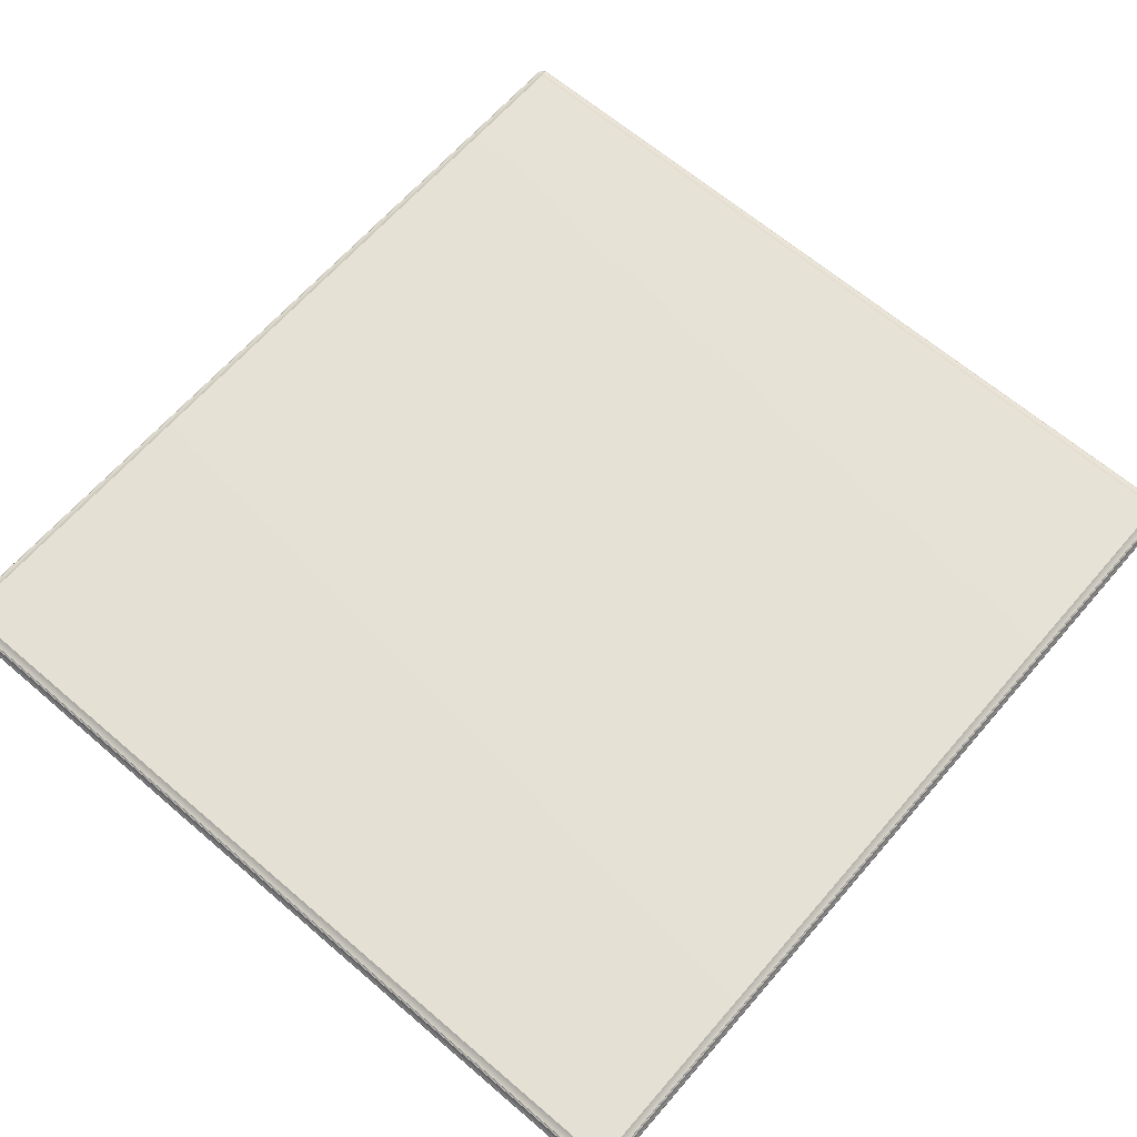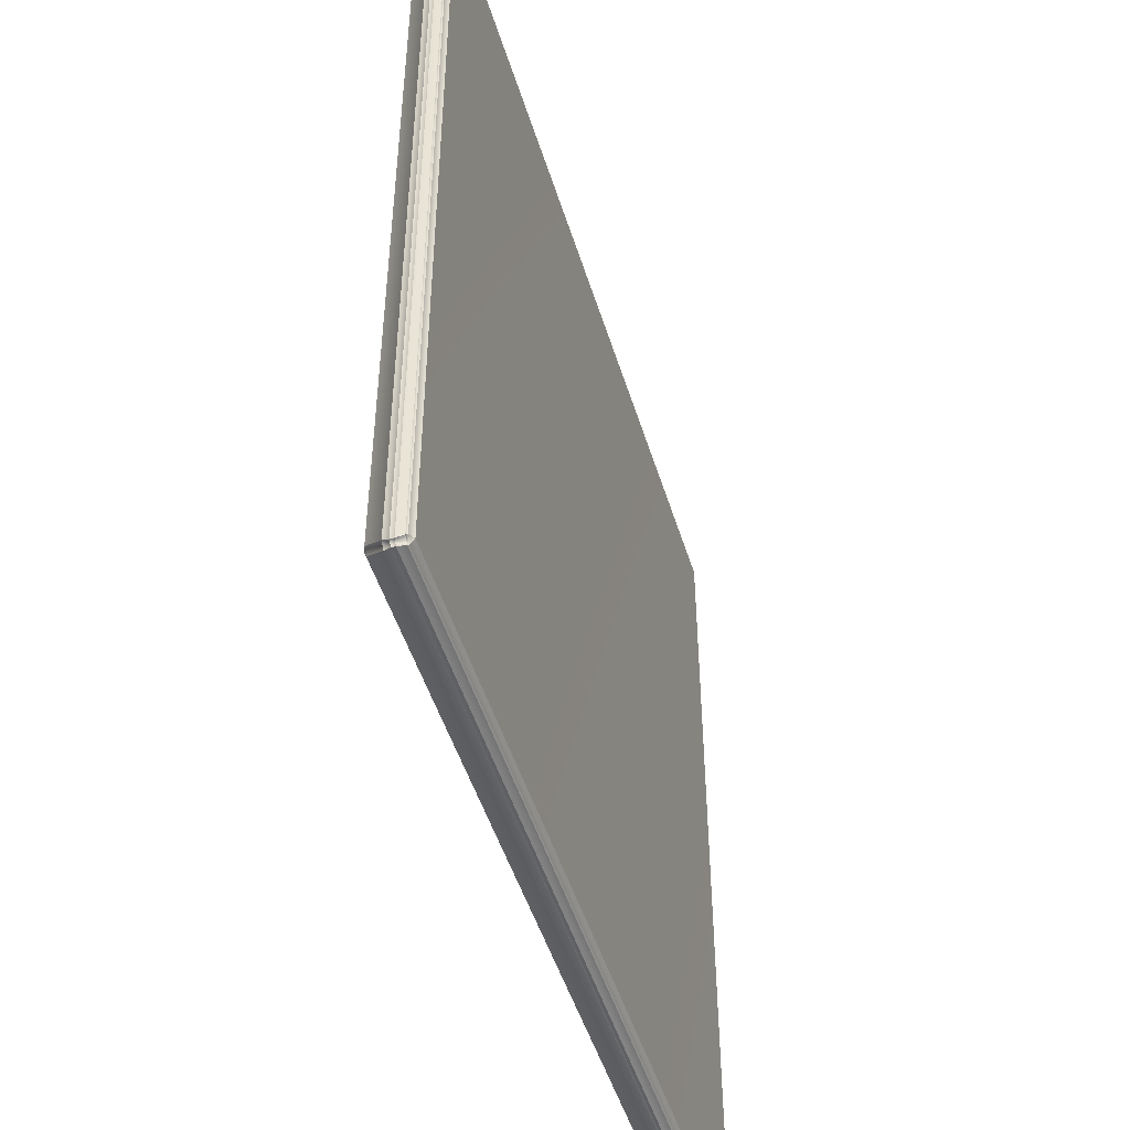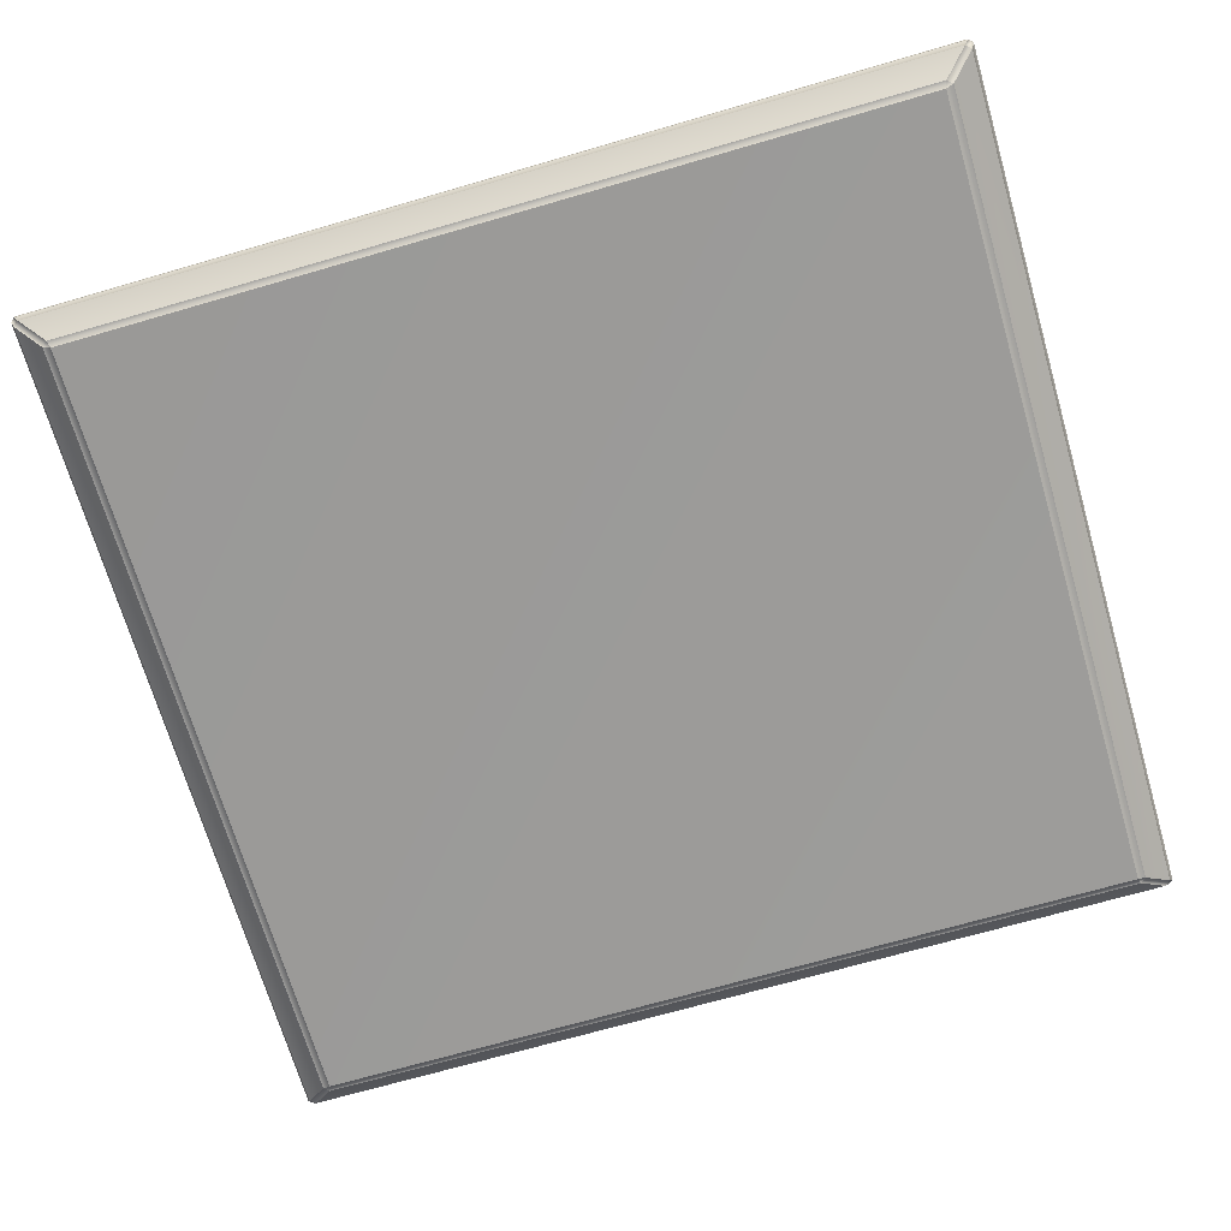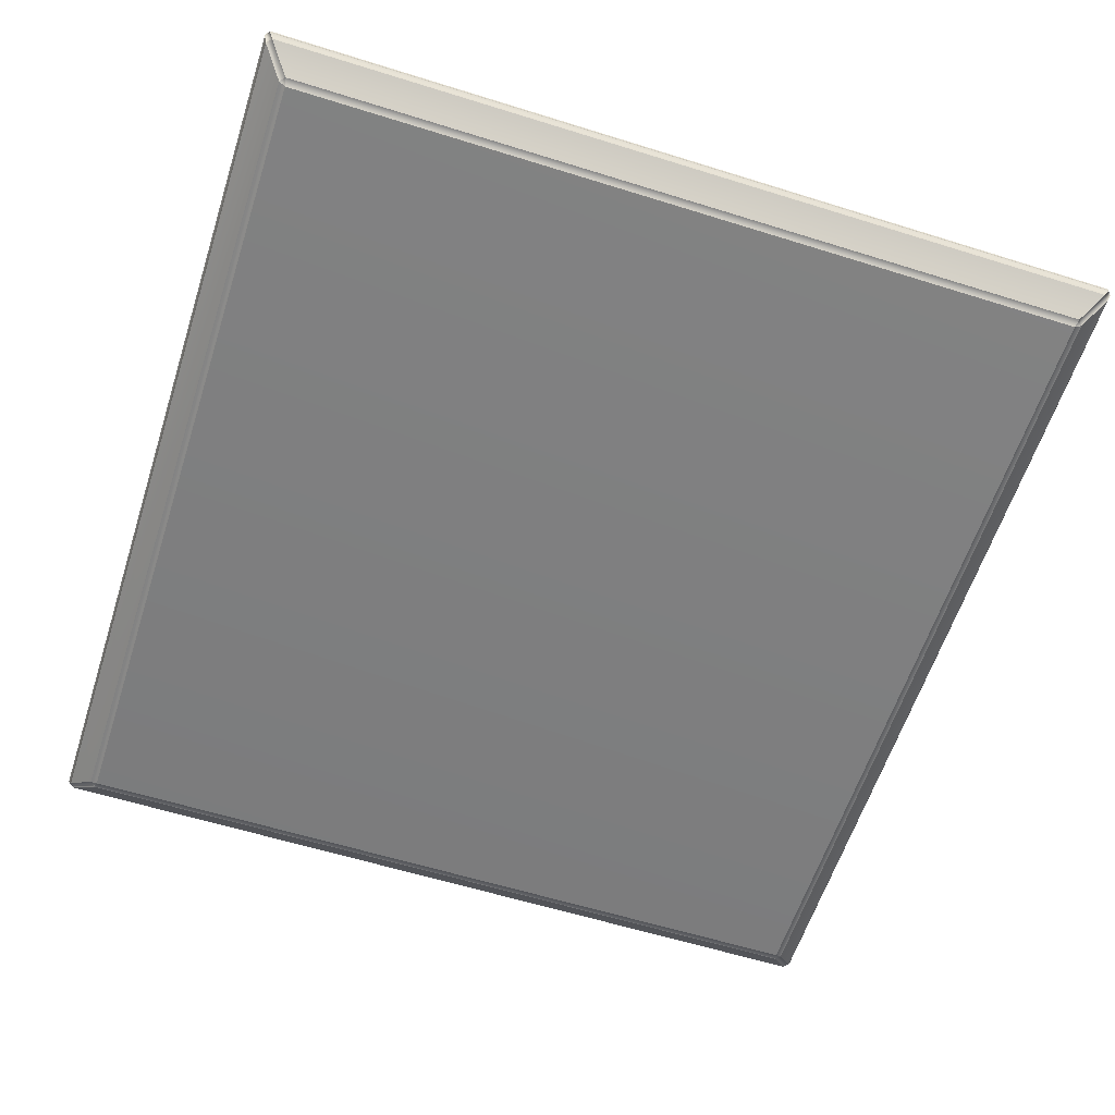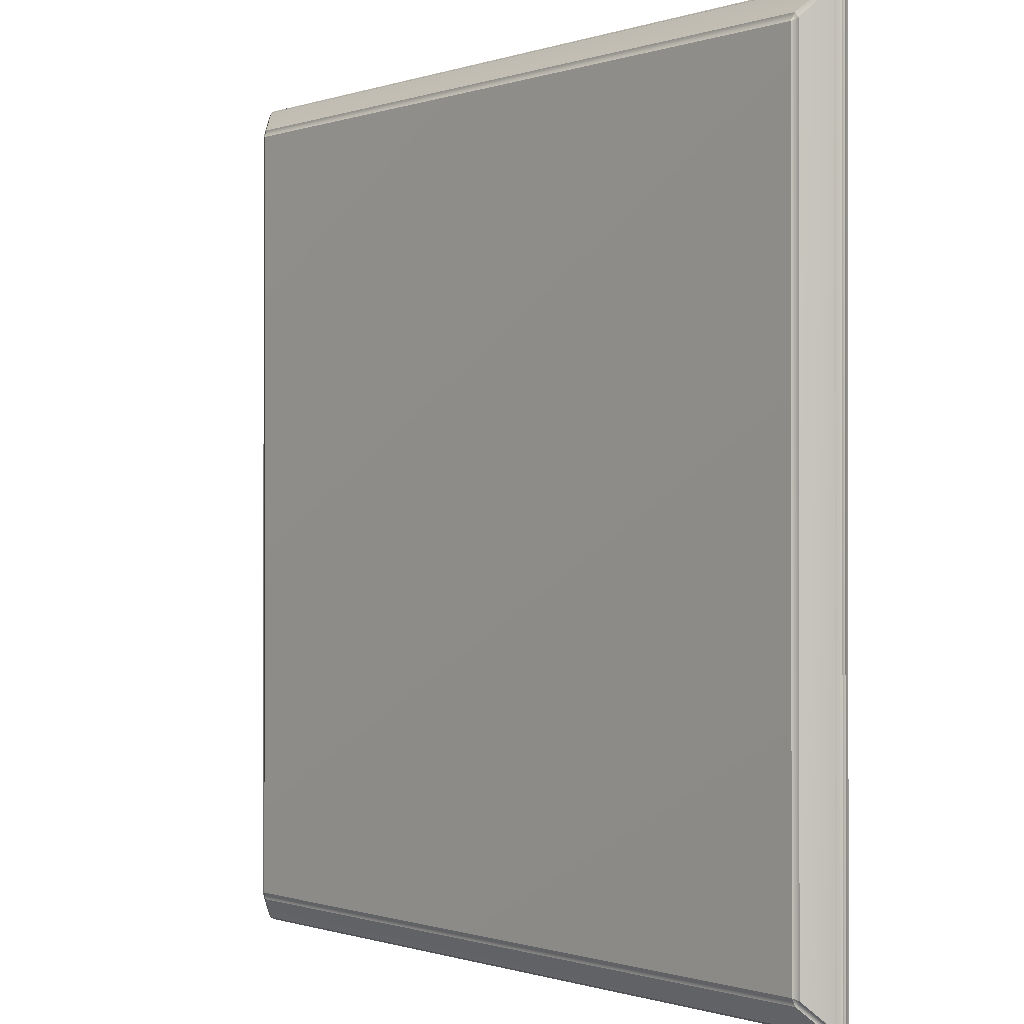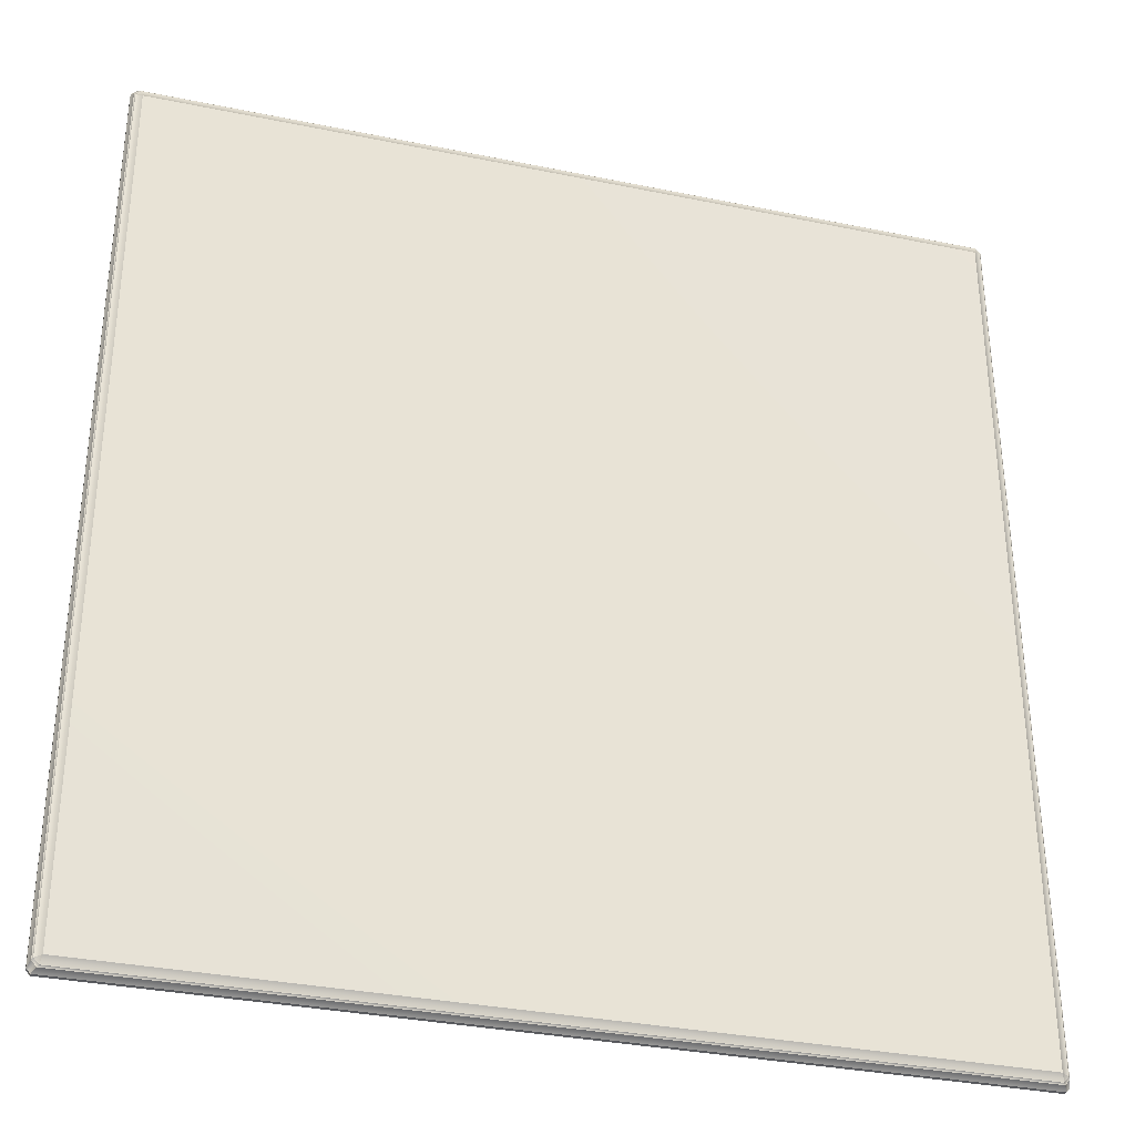
<metadata>
{"format":"obj","ext":"obj","renderer":"f3d","projection":"perspective","resolution":1024,"background":"white","views":[{"elev":64.7,"azim":40.8,"up":"+Y"},{"elev":-48.9,"azim":106.9,"up":"+Z"},{"elev":-69.6,"azim":-73.8,"up":"+Y"},{"elev":-59.7,"azim":162.2,"up":"+Y"},{"elev":-0.5,"azim":50.2,"up":"+Z"},{"elev":-33.4,"azim":164.3,"up":"+Z"}]}
</metadata>
<code>
o DeskDoor_310_1
v 0.8449 -0.06134 0.3949
v 0.8539 -0.05233 0.3845
v 0.8539 -0.05233 0.7613
v 0.8449 -0.06134 0.7509
v 0.8519 -0.05233 0.3822
v 0.8429 -0.06134 0.3926
v 0.5023 -0.06134 0.3926
v 0.4932 -0.05233 0.3822
v 0.8421 -0.0625 0.3958
v 0.8421 -0.0625 0.75
v 0.503 -0.0625 0.3958
v 0.503 -0.0625 0.75
v 0.5002 -0.06134 0.3949
v 0.4912 -0.05233 0.3845
v 0.8539 -0.04514 0.3845
v 0.8533 -0.04454 0.3852
v 0.8533 -0.04454 0.7606
v 0.8539 -0.04514 0.7613
v 0.8513 -0.04454 0.3829
v 0.8505 -0.04338 0.3861
v 0.8519 -0.04514 0.3822
v 0.4932 -0.04514 0.3822
v 0.4938 -0.04454 0.3829
v 0.4918 -0.04454 0.3852
v 0.4946 -0.04338 0.3861
v 0.8505 -0.04338 0.7597
v 0.4946 -0.04338 0.7597
v 0.4912 -0.04514 0.3845
v 0.4918 -0.04454 0.7606
v 0.4932 -0.05233 0.7636
v 0.5023 -0.06134 0.7532
v 0.8429 -0.06134 0.7532
v 0.8519 -0.05233 0.7636
v 0.4917 -0.04953 0.765
v 0.8535 -0.04953 0.765
v 0.4917 -0.04794 0.765
v 0.8535 -0.04794 0.765
v 0.8551 -0.04953 0.7631
v 0.4932 -0.04514 0.7636
v 0.8519 -0.04514 0.7636
v 0.4938 -0.04454 0.7629
v 0.8513 -0.04454 0.7629
v 0.8551 -0.04794 0.7631
v 0.8551 -0.04953 0.3827
v 0.8551 -0.04794 0.3827
v 0.8535 -0.04794 0.3809
v 0.8535 -0.04953 0.3809
v 0.4917 -0.04953 0.3809
v 0.4917 -0.04794 0.3809
v 0.4901 -0.04794 0.3827
v 0.4901 -0.04953 0.3827
v 0.4901 -0.04953 0.7631
v 0.4901 -0.04794 0.7631
v 0.4912 -0.05233 0.7613
v 0.5002 -0.06134 0.7509
v 0.4912 -0.04514 0.7613
f 1 3 2
f 1 4 3
f 5 1 2
f 5 6 1
f 7 6 5
f 7 5 8
f 6 9 1
f 9 4 1
f 9 10 4
f 11 10 9
f 11 6 7
f 11 9 6
f 11 12 10
f 13 11 7
f 14 7 8
f 14 13 7
f 15 17 16
f 15 18 17
f 19 15 16
f 19 16 20
f 19 21 15
f 22 21 19
f 22 19 23
f 20 23 19
f 24 22 23
f 24 23 25
f 20 25 23
f 25 20 26
f 25 26 27
f 24 28 22
f 25 29 24
f 25 27 29
f 30 32 31
f 30 33 32
f 34 33 30
f 34 35 33
f 36 35 34
f 36 37 35
f 33 35 38
f 33 38 3
f 37 36 39
f 37 39 40
f 41 40 39
f 41 42 40
f 43 37 40
f 43 40 18
f 43 44 38
f 43 45 44
f 38 44 2
f 38 2 3
f 35 43 38
f 35 37 43
f 46 48 47
f 46 49 48
f 47 48 8
f 47 8 5
f 49 46 21
f 21 46 45
f 21 45 15
f 49 21 22
f 44 46 47
f 44 45 46
f 50 48 49
f 50 51 48
f 50 52 51
f 50 53 52
f 51 52 54
f 51 54 14
f 14 48 51
f 14 8 48
f 55 14 54
f 55 13 14
f 56 24 29
f 56 28 24
f 53 28 56
f 56 36 53
f 56 39 36
f 53 50 28
f 52 53 36
f 52 36 34
f 54 52 34
f 54 34 30
f 5 44 47
f 5 2 44
f 10 32 4
f 32 3 4
f 32 33 3
f 10 31 32
f 10 12 31
f 55 31 12
f 55 30 31
f 55 54 30
f 12 13 55
f 12 11 13
f 42 26 17
f 40 42 17
f 40 17 18
f 26 16 17
f 26 20 16
f 27 26 42
f 27 42 41
f 29 27 41
f 56 29 41
f 56 41 39
f 28 49 22
f 28 50 49
f 45 18 15
f 45 43 18

</code>
